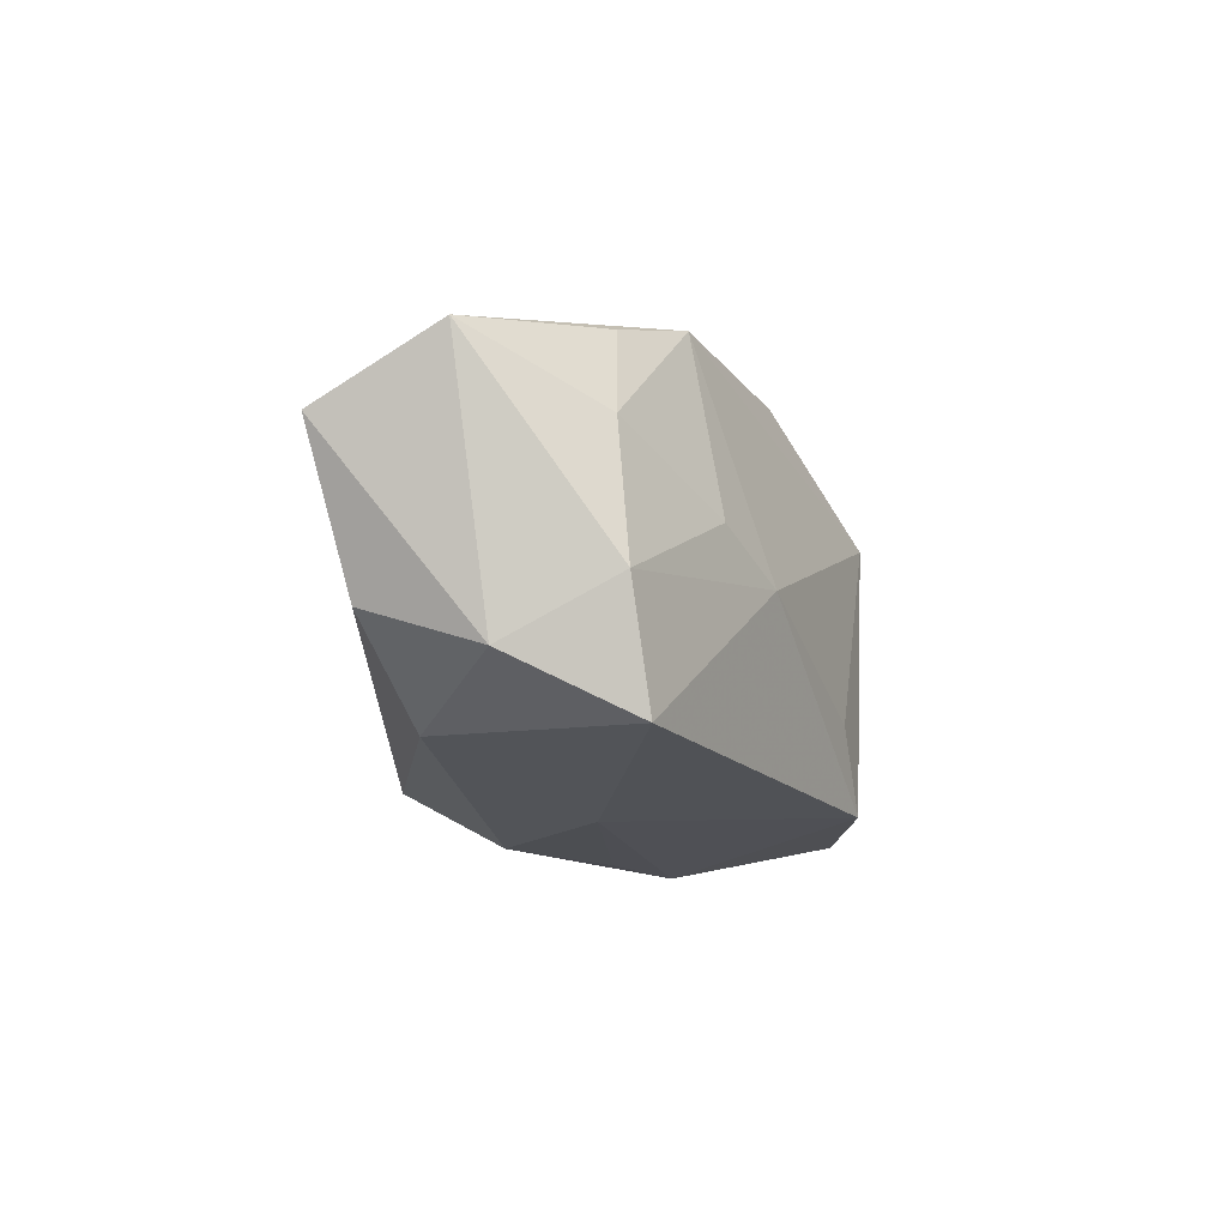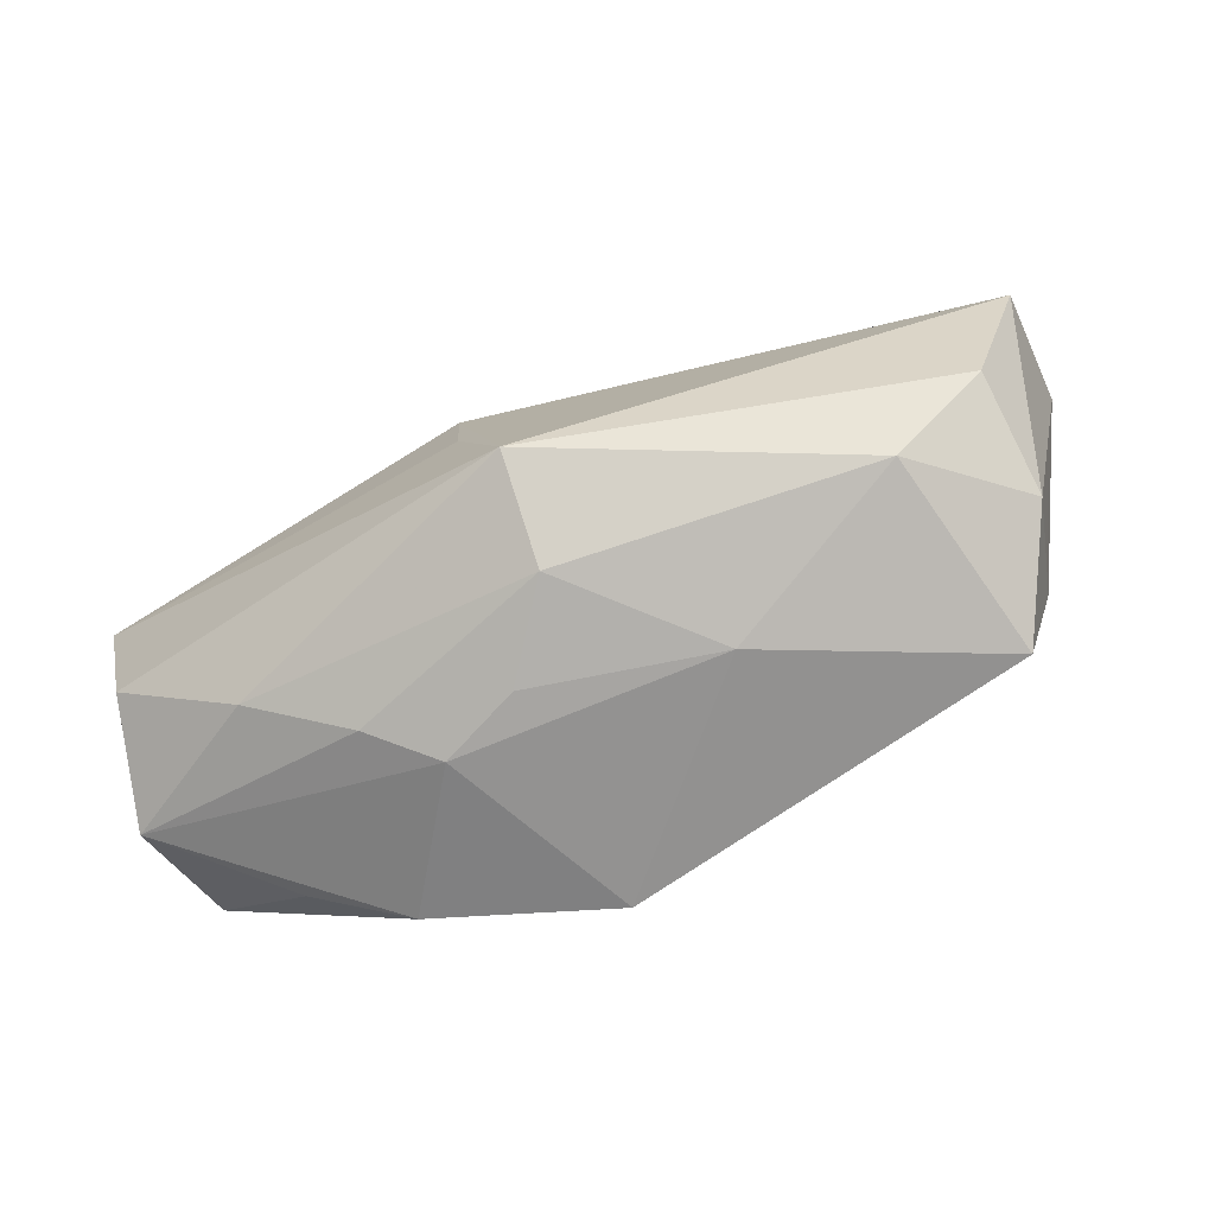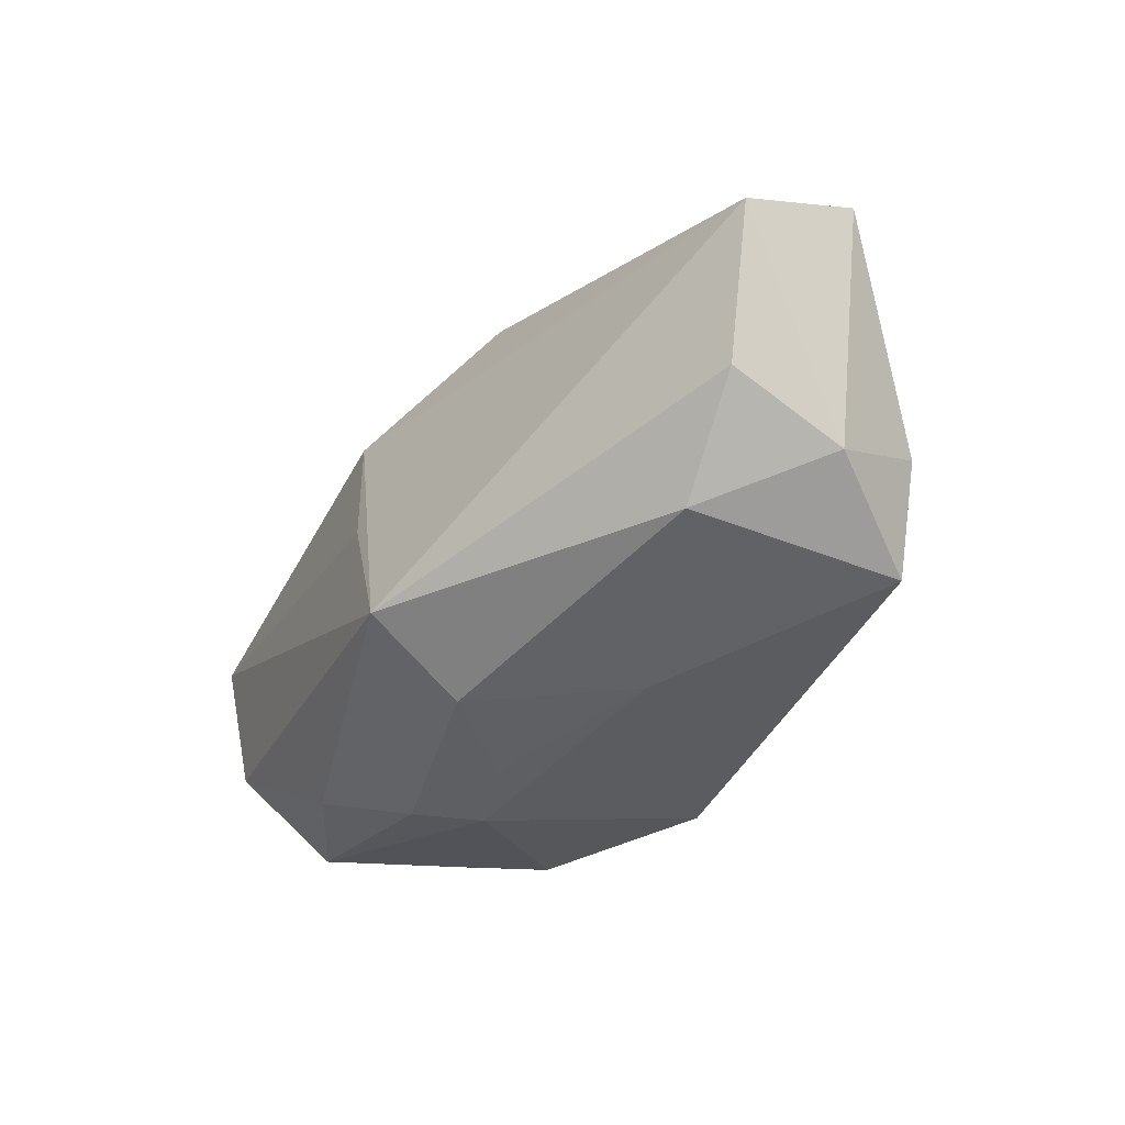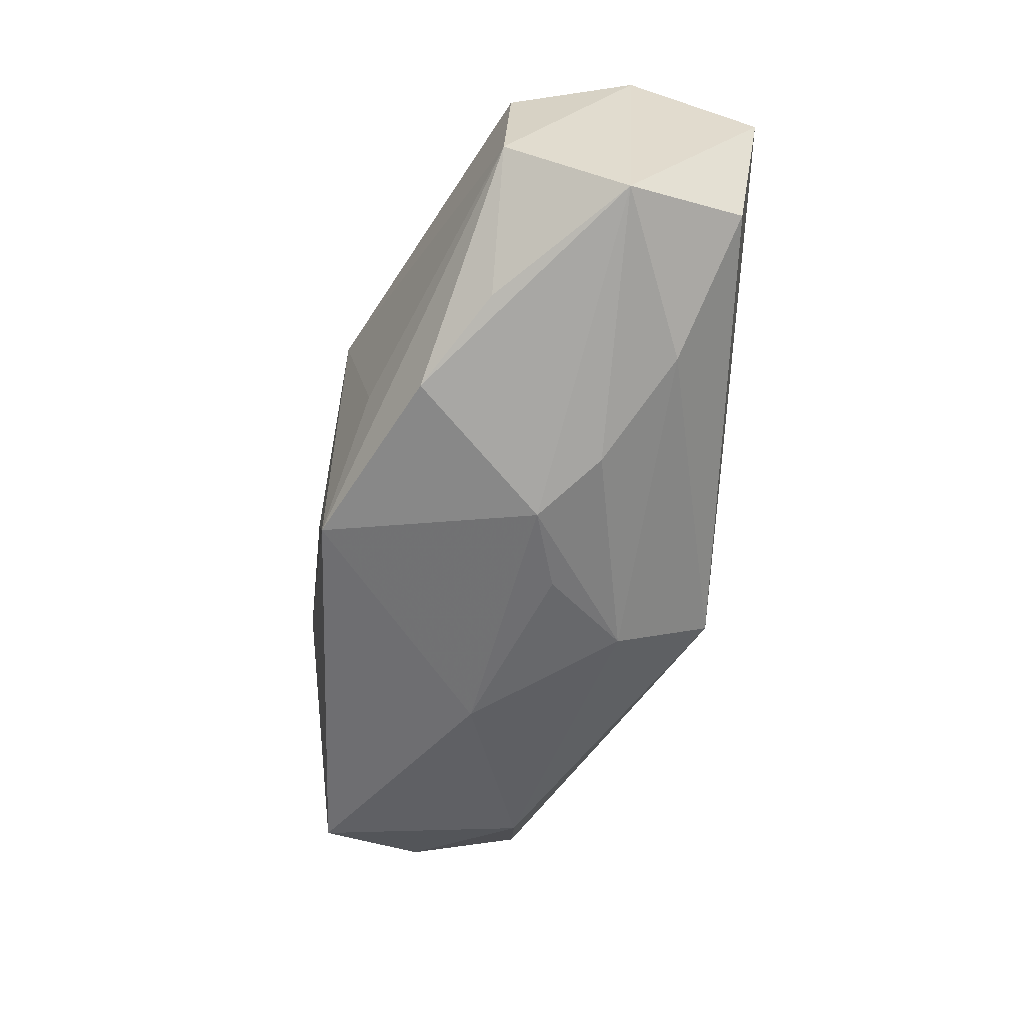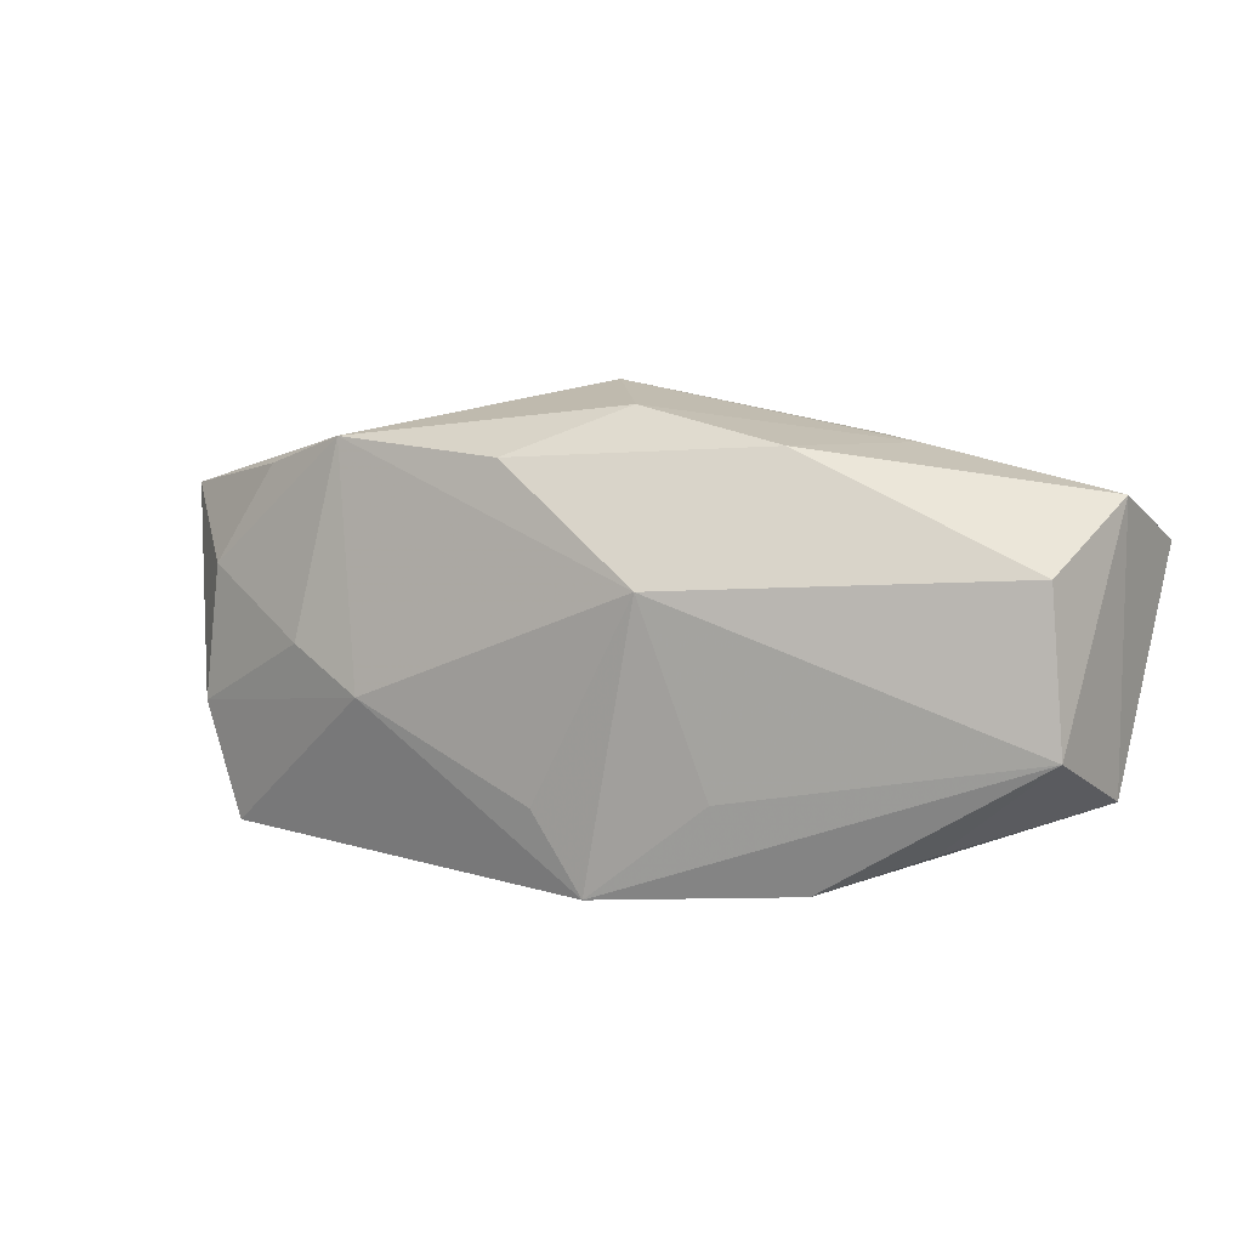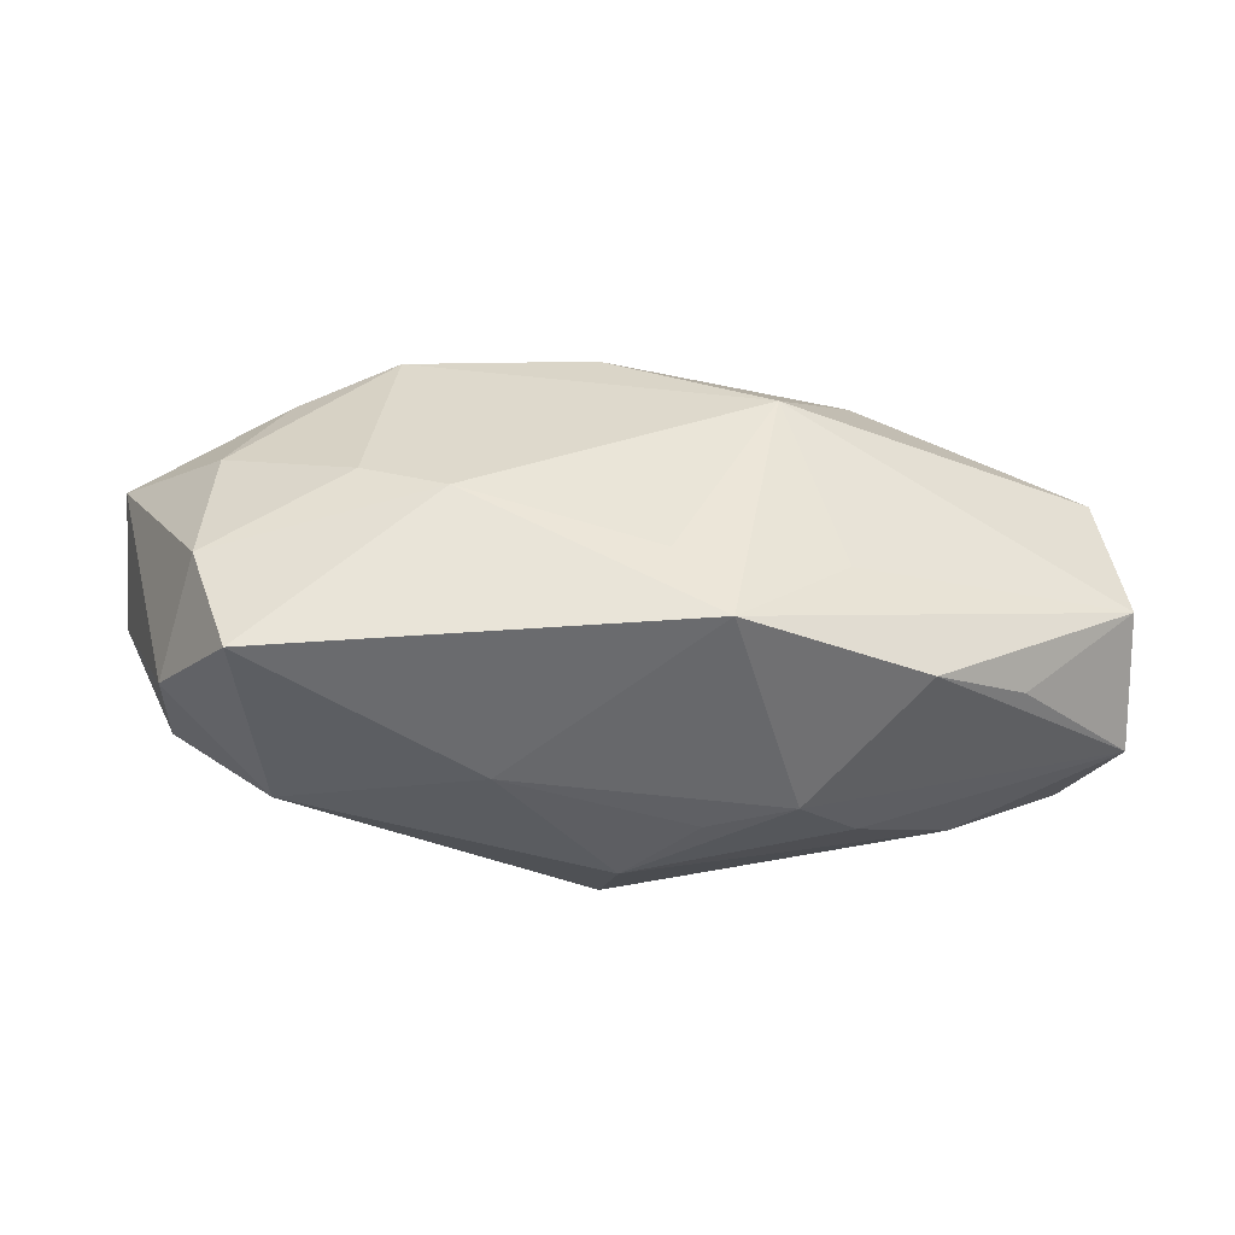
<metadata>
{"format":"obj","ext":"obj","renderer":"f3d","projection":"perspective","resolution":1024,"background":"white","views":[{"elev":-17.4,"azim":111.7,"up":"+Y"},{"elev":-73.9,"azim":28.9,"up":"+Y"},{"elev":-40.7,"azim":61.2,"up":"+Y"},{"elev":-54.4,"azim":-98.2,"up":"+Y"},{"elev":12.4,"azim":-148.3,"up":"+Y"},{"elev":-44.0,"azim":178.0,"up":"+Y"}]}
</metadata>
<code>
v -0.02102 0.005348 -0.003089
v 0.02094 -0.006878 -0.002715
v 0.02415 0.005428 -0.002318
v -0.008561 -0.004577 -0.008541
v -0.02194 -0.002012 -0.003567
v -0.006807 -0.01063 0.0002601
v 0.01937 -0.003948 -0.007821
v 0.02121 -0.004763 0.003022
v -0.0008083 -0.005468 -0.01032
v -0.008117 0.008998 0.008
v 0.0126 -7.858e-05 -0.009357
v 0.02435 0.002377 0.003836
v -0.0009796 -0.0003386 0.01061
v 0.008531 -0.001881 -0.0102
v 0.01632 0.007466 -0.006075
v -0.003317 -0.00917 -0.01011
v 0.0003187 0.007876 0.008728
v 0.006493 -0.01063 -0.001278
v -0.01211 -0.008593 -0.006182
v -0.009675 -0.00944 0.003008
v -0.002392 0.01125 -0.00428
v -0.02222 -0.00505 0.002391
v -0.002694 -0.01063 0.001654
v -0.02162 0.005043 0.009519
v -0.01651 -0.006837 -0.003339
v 0.002237 0.009055 -0.00806
v 0.01625 -0.008825 0.002443
v 0.0174 -0.009541 -0.007942
v 0.001453 0.01162 0.0006947
v -0.005758 0.004398 -0.009943
v 0.0008289 -0.0102 0.00563
v 0.007406 0.007986 0.007211
v -0.009857 0.01005 -0.004639
v -0.01439 -0.006978 0.006017
v -0.001449 0.005714 0.01044
v -0.02031 -0.002732 0.008364
v 0.001582 -0.007334 0.01061
v 0.01899 0.002626 -0.00714
v 0.01534 0.008091 -0.001132
v 0.01696 0.006698 0.003256
v 0.01138 0.009254 -0.007412
v -0.0127 0.009601 0.002206
v -0.02178 0.007957 0.003152
f 36 37 24
f 22 36 24
f 24 43 22
f 22 43 5
f 3 41 39
f 39 41 29
f 15 41 3
f 30 41 14
f 37 8 12
f 12 35 37
f 32 35 12
f 37 36 34
f 34 31 37
f 36 22 34
f 27 8 37
f 37 31 27
f 27 18 28
f 31 18 27
f 16 18 6
f 28 18 16
f 16 14 28
f 29 41 21
f 21 42 29
f 5 43 1
f 30 5 1
f 38 15 3
f 41 15 38
f 24 37 13
f 13 35 24
f 37 35 13
f 10 32 29
f 24 35 10
f 29 42 10
f 10 43 24
f 10 42 43
f 40 12 3
f 32 12 40
f 3 39 40
f 29 32 40
f 40 39 29
f 23 31 6
f 6 18 23
f 23 18 31
f 6 31 20
f 31 34 20
f 20 22 6
f 20 34 22
f 2 27 28
f 8 27 2
f 2 12 8
f 3 12 2
f 6 22 19
f 19 16 6
f 5 16 19
f 4 5 30
f 30 16 4
f 4 16 5
f 30 14 9
f 9 16 30
f 14 16 9
f 33 1 43
f 43 42 33
f 42 21 33
f 30 1 33
f 28 14 7
f 7 38 3
f 3 2 7
f 7 2 28
f 17 35 32
f 32 10 17
f 17 10 35
f 25 22 5
f 5 19 25
f 25 19 22
f 26 21 41
f 26 33 21
f 26 41 30
f 30 33 26
f 11 7 14
f 38 7 11
f 11 14 41
f 41 38 11

</code>
